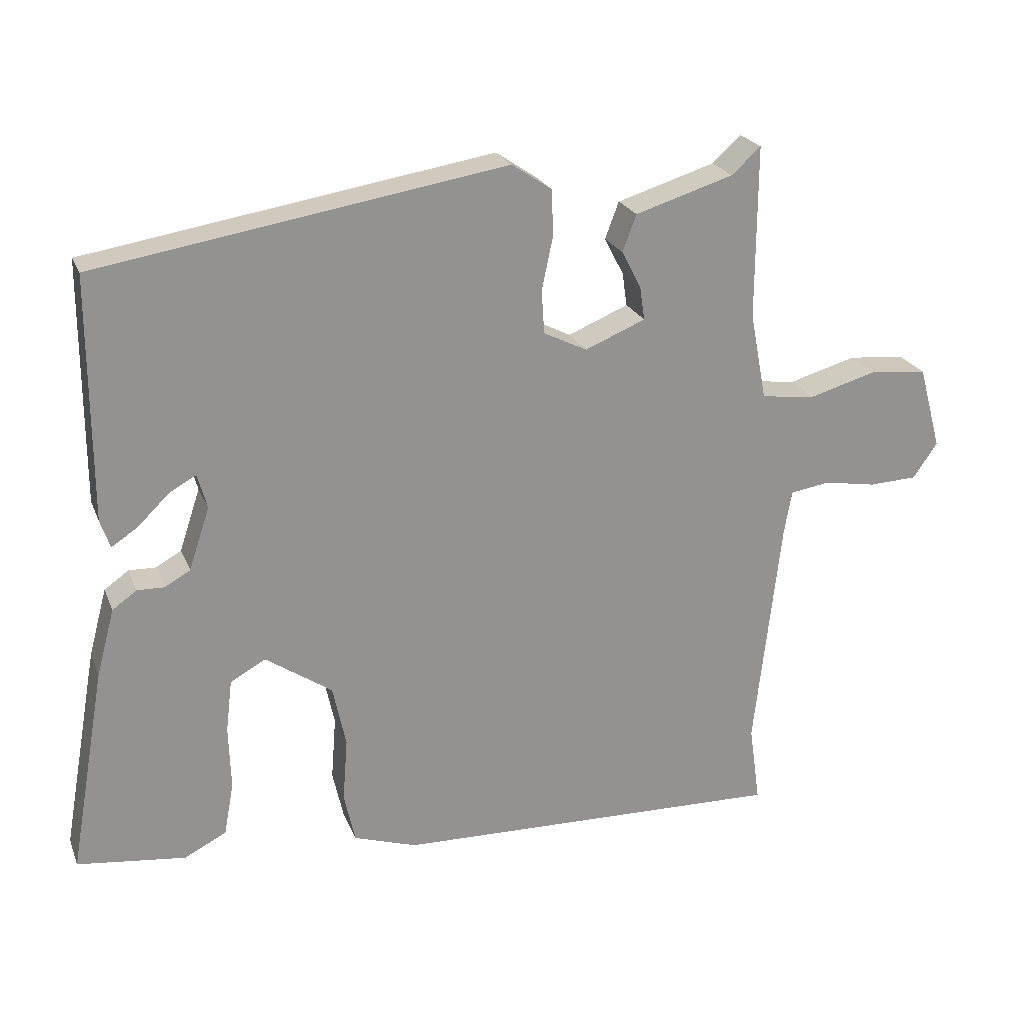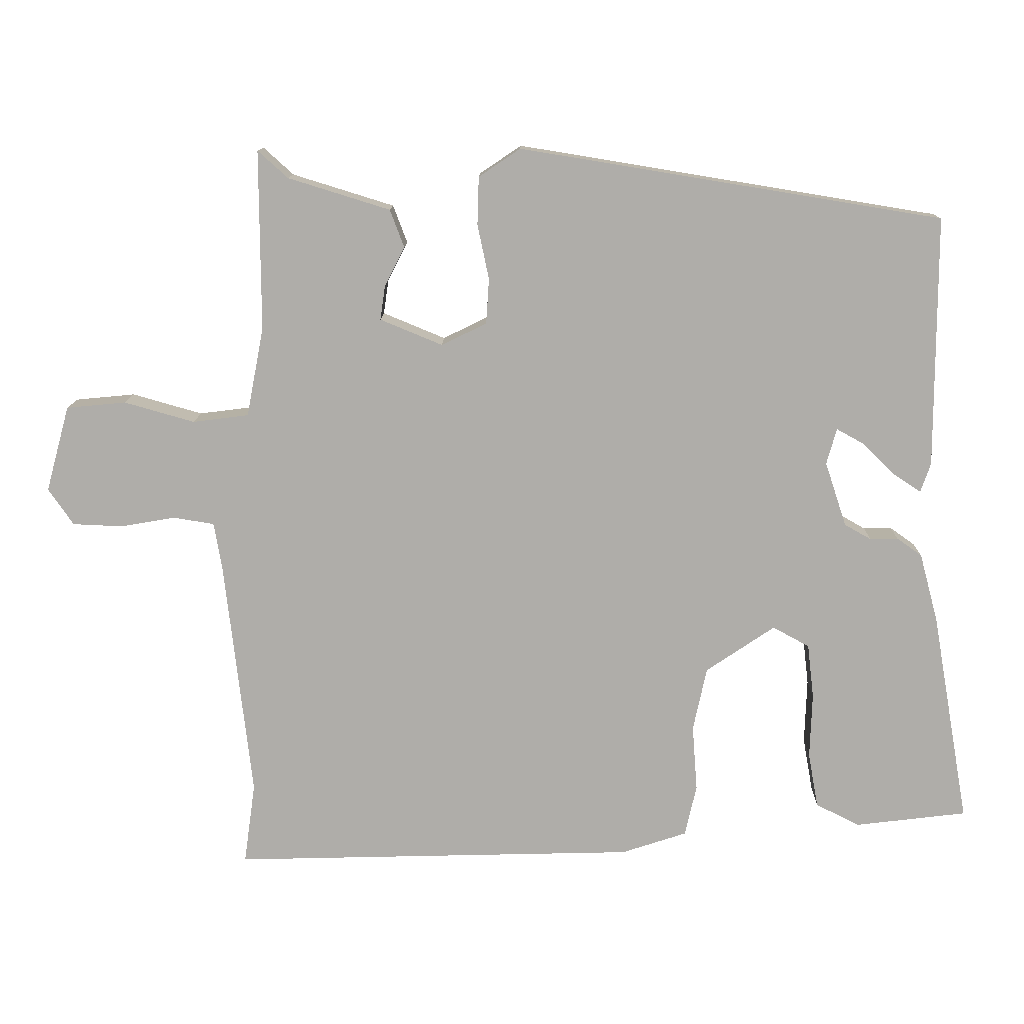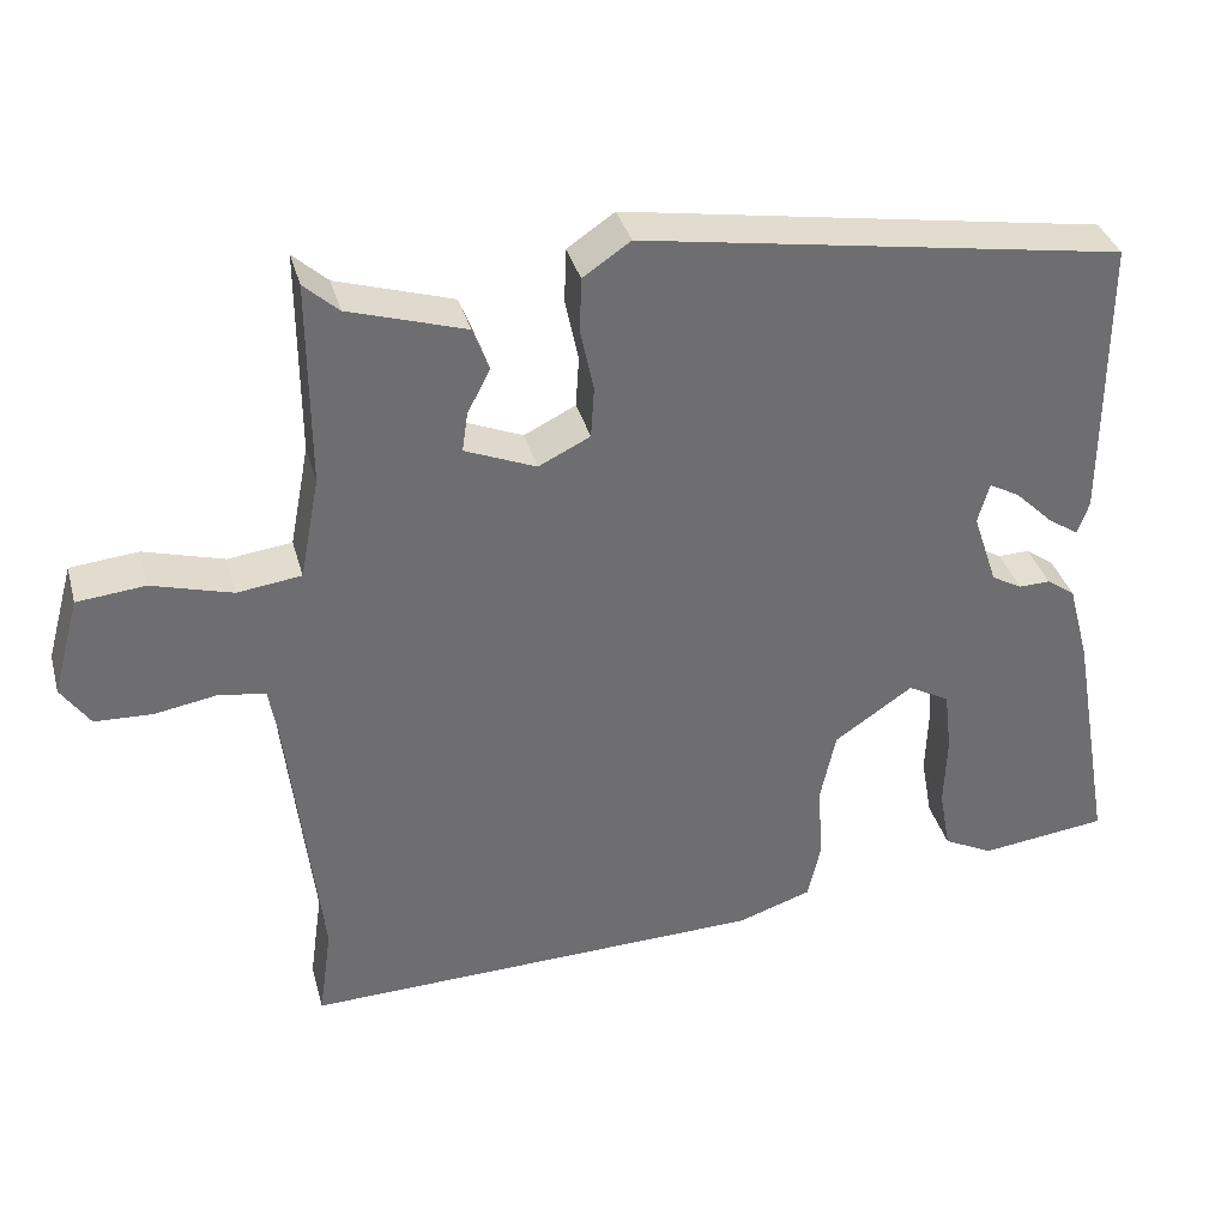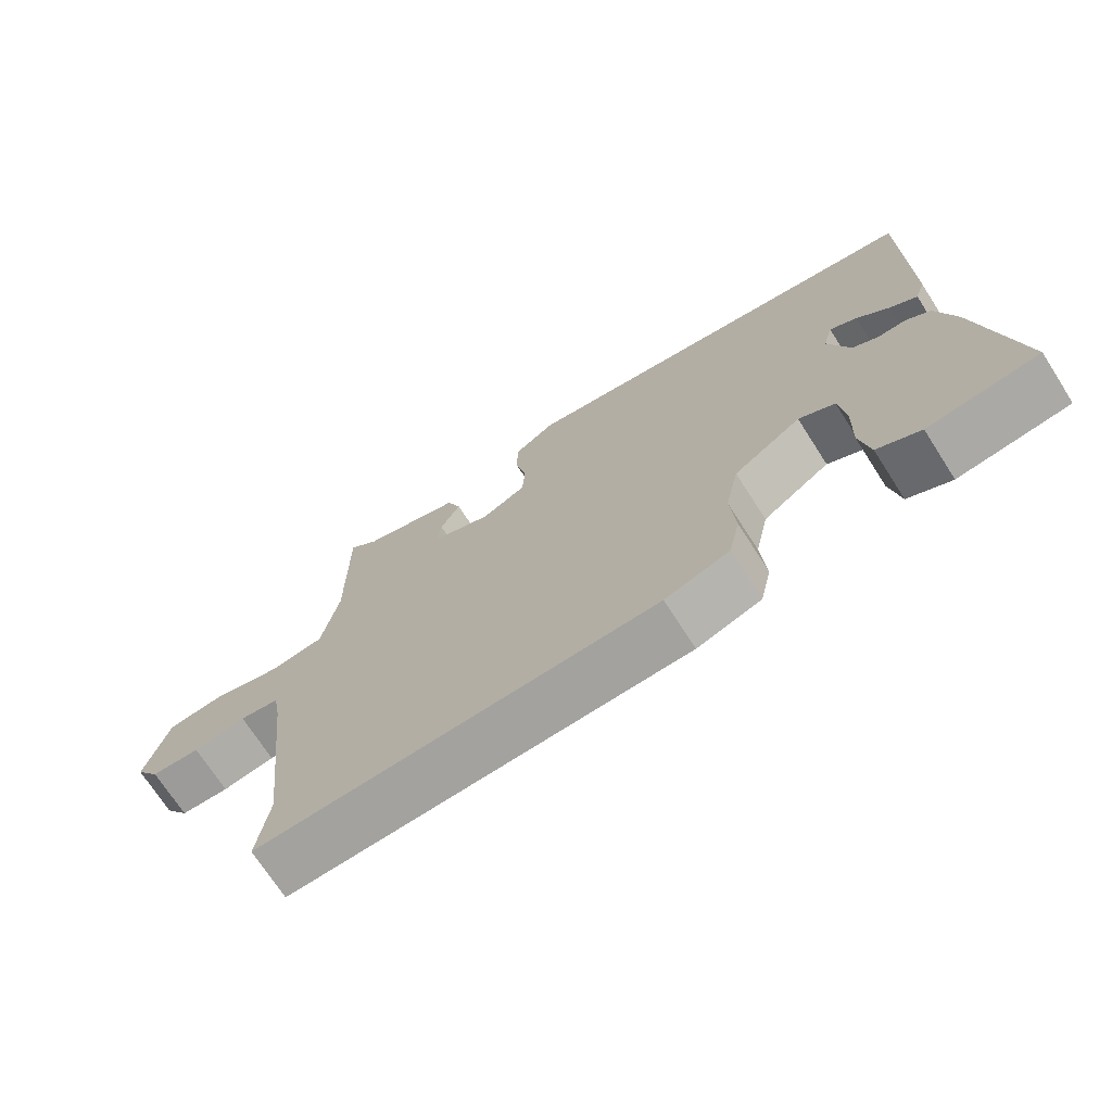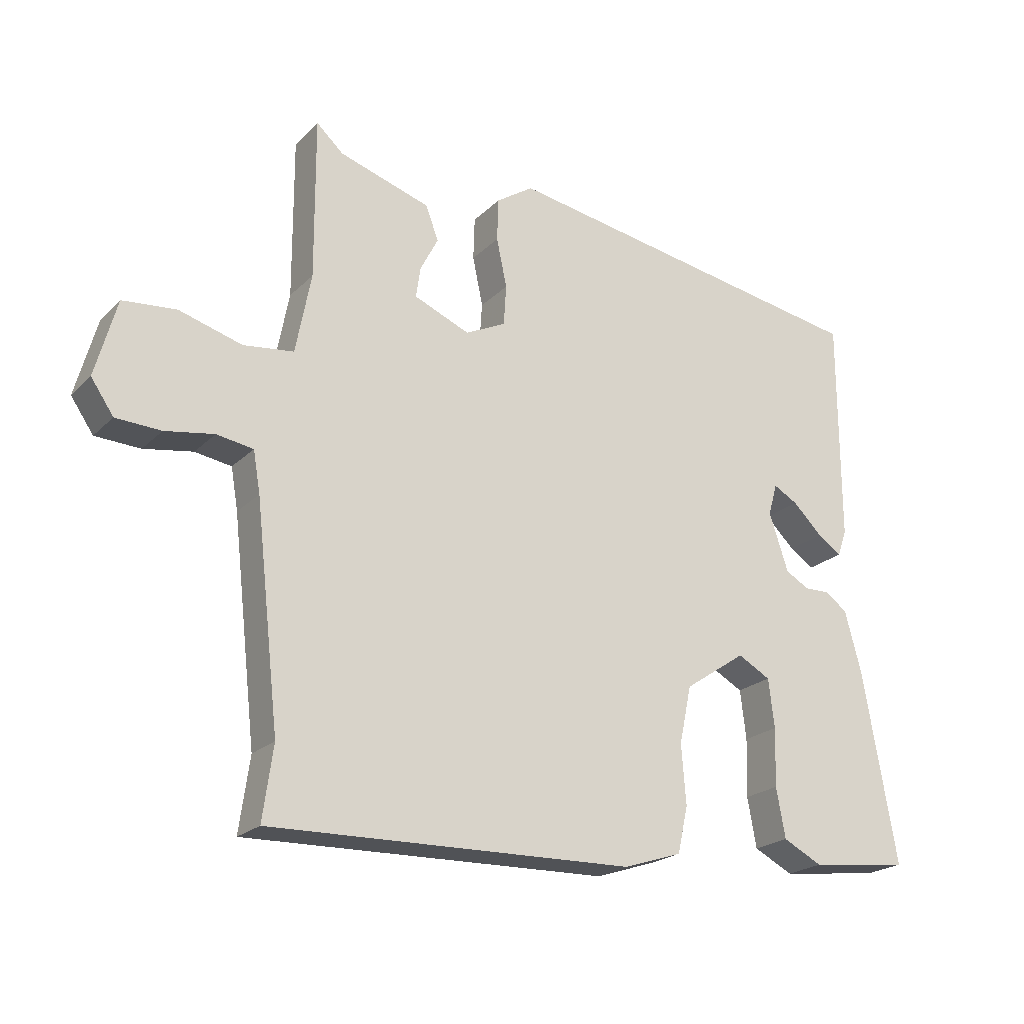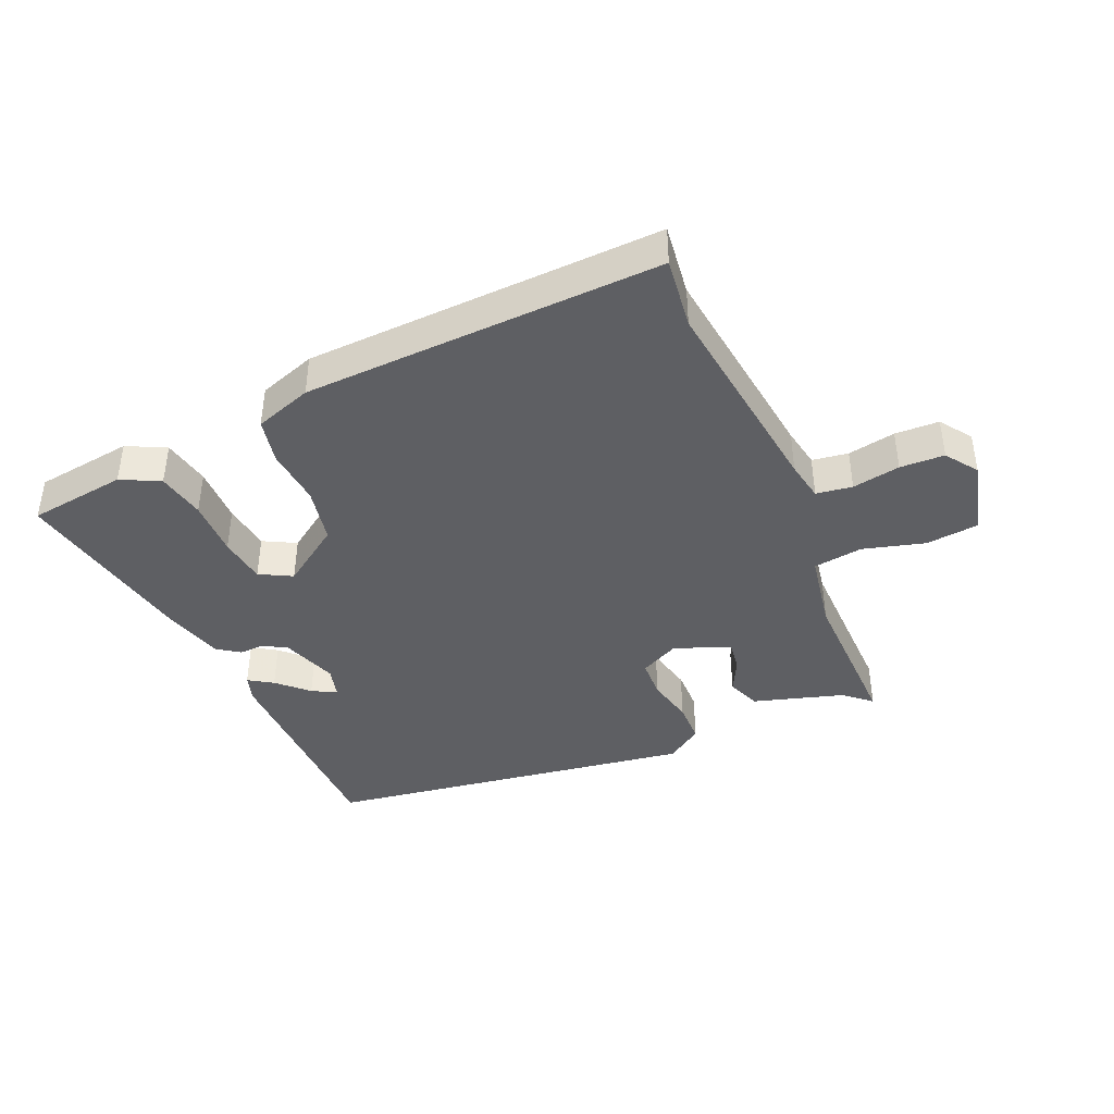
<metadata>
{"format":"obj","ext":"obj","renderer":"f3d","projection":"perspective","resolution":1024,"background":"white","views":[{"elev":23.0,"azim":161.8,"up":"+Z"},{"elev":12.5,"azim":0.9,"up":"+Z"},{"elev":35.9,"azim":-14.9,"up":"+Z"},{"elev":-71.4,"azim":32.7,"up":"+Z"},{"elev":-21.8,"azim":-31.8,"up":"+Z"},{"elev":-41.0,"azim":-156.0,"up":"+Y"}]}
</metadata>
<code>
v -0.464 0.07 0.493
v -0.422 0.07 0.455
v -0.28 0.07 0.411
v -0.26 0.07 0.358
v -0.288 0.07 0.304
v -0.295 0.07 0.256
v -0.208 0.07 0.22
v -0.145 0.07 0.251
v -0.141 0.07 0.314
v -0.157 0.07 0.39
v -0.155 0.07 0.457
v -0.097 0.07 0.496
v 0.492 0.07 0.4
v 0.492 0.07 0.05
v 0.478 0.07 0.009
v 0.44 0.07 0.034
v 0.394 0.07 0.079
v 0.356 0.07 0.1
v 0.342 0.07 0.05
v 0.372 0.07 -0.04
v 0.409 0.07 -0.061
v 0.448 0.07 -0.06
v 0.483 0.07 -0.085
v 0.509 0.07 -0.182
v 0.561 0.07 -0.478
v 0.405 0.07 -0.497
v 0.344 0.07 -0.466
v 0.33 0.07 -0.389
v 0.333 0.07 -0.298
v 0.324 0.07 -0.222
v 0.273 0.07 -0.194
v 0.177 0.07 -0.259
v 0.158 0.07 -0.348
v 0.165 0.07 -0.44
v 0.149 0.07 -0.512
v 0.058 0.07 -0.542
v -0.508 0.07 -0.557
v -0.492 0.07 -0.443
v -0.53 0.07 -0.106
v -0.541 0.07 -0.042
v -0.598 0.07 -0.033
v -0.674 0.07 -0.046
v -0.744 0.07 -0.043
v -0.779 0.07 0.008
v -0.746 0.07 0.128
v -0.663 0.07 0.136
v -0.565 0.07 0.108
v -0.487 0.07 0.118
v -0.463 0.07 0.243
v -0.464 0 0.493
v -0.422 0 0.455
v -0.28 0 0.411
v -0.26 0 0.358
v -0.288 0 0.304
v -0.295 0 0.256
v -0.208 0 0.22
v -0.145 0 0.251
v -0.141 0 0.314
v -0.157 0 0.39
v -0.155 0 0.457
v -0.097 0 0.496
v 0.492 0 0.4
v 0.492 0 0.05
v 0.478 0 0.009
v 0.44 0 0.034
v 0.394 0 0.079
v 0.356 0 0.1
v 0.342 0 0.05
v 0.372 0 -0.04
v 0.409 0 -0.061
v 0.448 0 -0.06
v 0.483 0 -0.085
v 0.509 0 -0.182
v 0.561 0 -0.478
v 0.405 0 -0.497
v 0.344 0 -0.466
v 0.33 0 -0.389
v 0.333 0 -0.298
v 0.324 0 -0.222
v 0.273 0 -0.194
v 0.177 0 -0.259
v 0.158 0 -0.348
v 0.165 0 -0.44
v 0.149 0 -0.512
v 0.058 0 -0.542
v -0.508 0 -0.557
v -0.492 0 -0.443
v -0.53 0 -0.106
v -0.541 0 -0.042
v -0.598 0 -0.033
v -0.674 0 -0.046
v -0.744 0 -0.043
v -0.779 0 0.008
v -0.746 0 0.128
v -0.663 0 0.136
v -0.565 0 0.108
v -0.487 0 0.118
v -0.463 0 0.243
f 45 46 47
f 44 45 47
f 43 44 47
f 42 43 47
f 41 42 47
f 40 41 47 48
f 39 40 48
f 38 39 48 49
f 36 37 38
f 35 36 38
f 34 35 38
f 33 34 38
f 32 33 38 49
f 27 28 29
f 26 27 29
f 25 26 29
f 24 25 29
f 23 24 29
f 22 23 29
f 21 22 29
f 20 21 29 30
f 19 20 30 31
f 15 16 17
f 14 15 17
f 13 14 17
f 13 17 18
f 12 13 18
f 11 12 18
f 10 11 18
f 9 10 18
f 19 31 32
f 18 19 32
f 9 18 32
f 8 9 32
f 2 3 4 5
f 2 5 6
f 1 2 6
f 49 1 6
f 32 49 6 7
f 7 8 32
f 96 95 94
f 96 94 93
f 96 93 92
f 96 92 91
f 96 91 90
f 97 96 90 89
f 97 89 88
f 98 97 88 87
f 87 86 85
f 87 85 84
f 87 84 83
f 87 83 82
f 98 87 82 81
f 78 77 76
f 78 76 75
f 78 75 74
f 78 74 73
f 78 73 72
f 78 72 71
f 78 71 70
f 79 78 70 69
f 80 79 69 68
f 66 65 64
f 66 64 63
f 66 63 62
f 67 66 62
f 67 62 61
f 67 61 60
f 67 60 59
f 67 59 58
f 81 80 68
f 81 68 67
f 81 67 58
f 81 58 57
f 54 53 52 51
f 55 54 51
f 55 51 50
f 55 50 98
f 56 55 98 81
f 81 57 56
f 1 50 51 2
f 2 51 52 3
f 3 52 53 4
f 4 53 54 5
f 5 54 55 6
f 6 55 56 7
f 7 56 57 8
f 8 57 58 9
f 9 58 59 10
f 10 59 60 11
f 11 60 61 12
f 12 61 62 13
f 13 62 63 14
f 14 63 64 15
f 15 64 65 16
f 16 65 66 17
f 17 66 67 18
f 18 67 68 19
f 19 68 69 20
f 20 69 70 21
f 21 70 71 22
f 22 71 72 23
f 23 72 73 24
f 24 73 74 25
f 25 74 75 26
f 26 75 76 27
f 27 76 77 28
f 28 77 78 29
f 29 78 79 30
f 30 79 80 31
f 31 80 81 32
f 32 81 82 33
f 33 82 83 34
f 34 83 84 35
f 35 84 85 36
f 36 85 86 37
f 37 86 87 38
f 38 87 88 39
f 39 88 89 40
f 40 89 90 41
f 41 90 91 42
f 42 91 92 43
f 43 92 93 44
f 44 93 94 45
f 45 94 95 46
f 46 95 96 47
f 47 96 97 48
f 48 97 98 49
f 49 98 50 1

</code>
